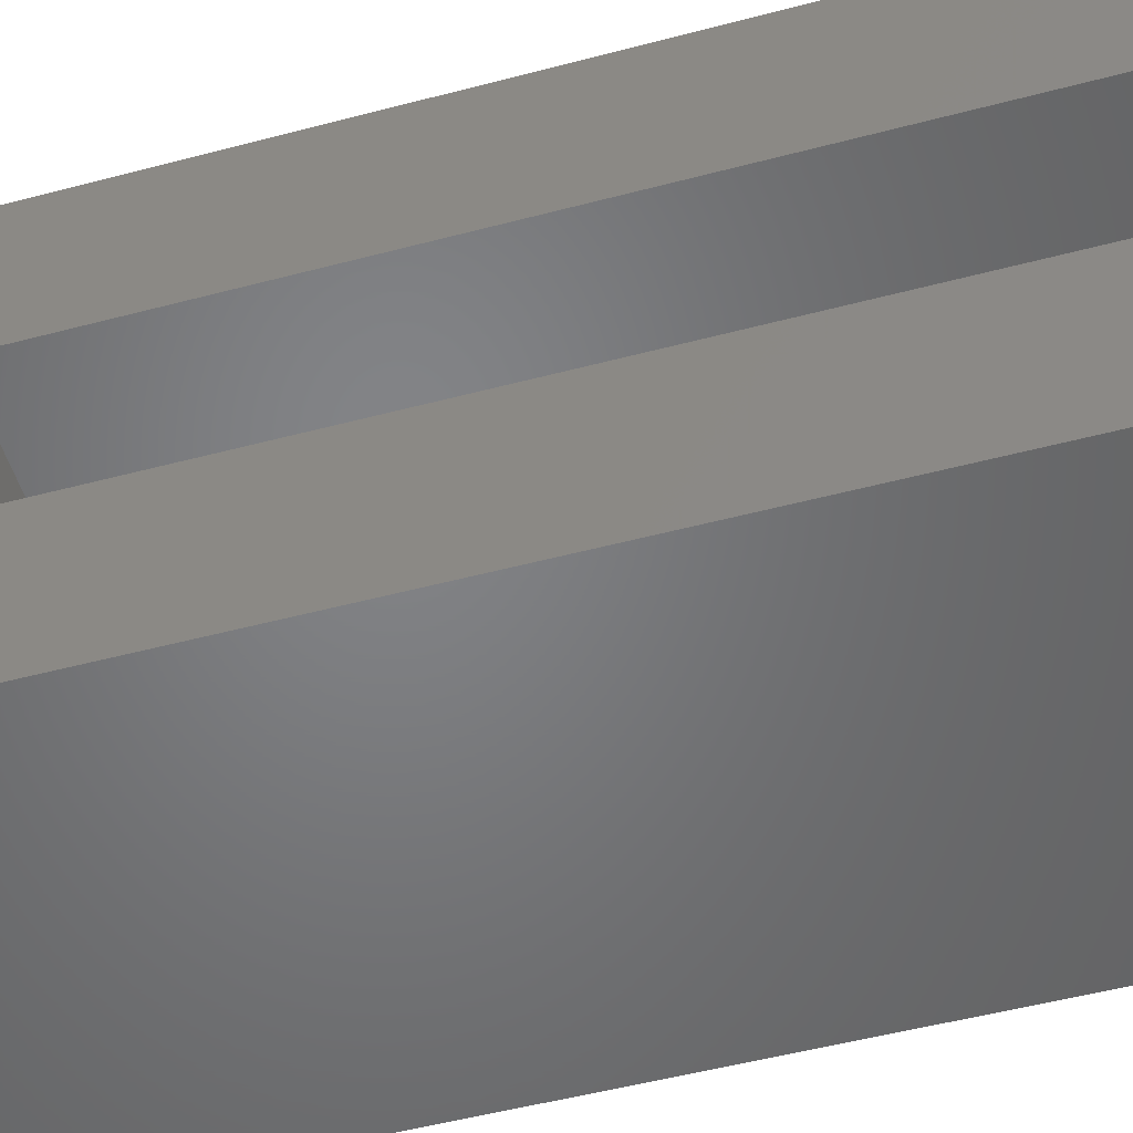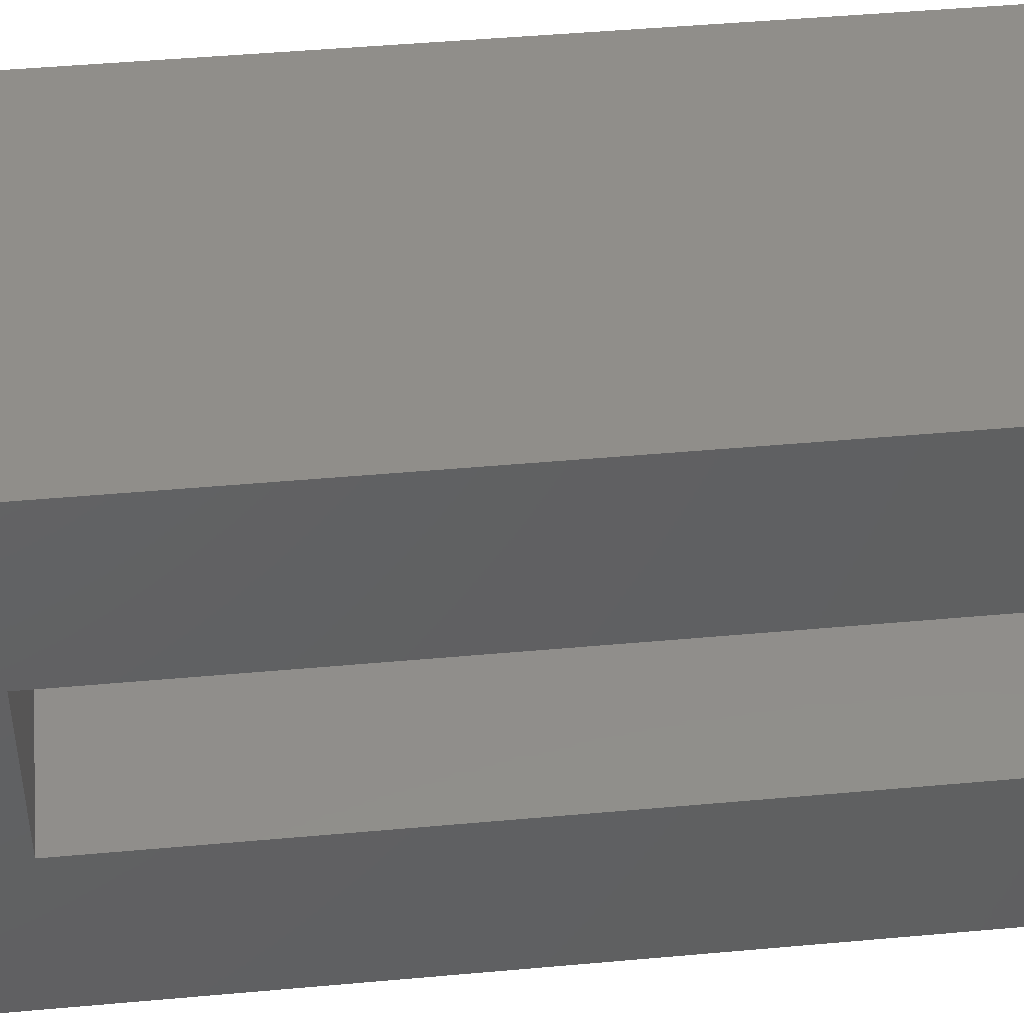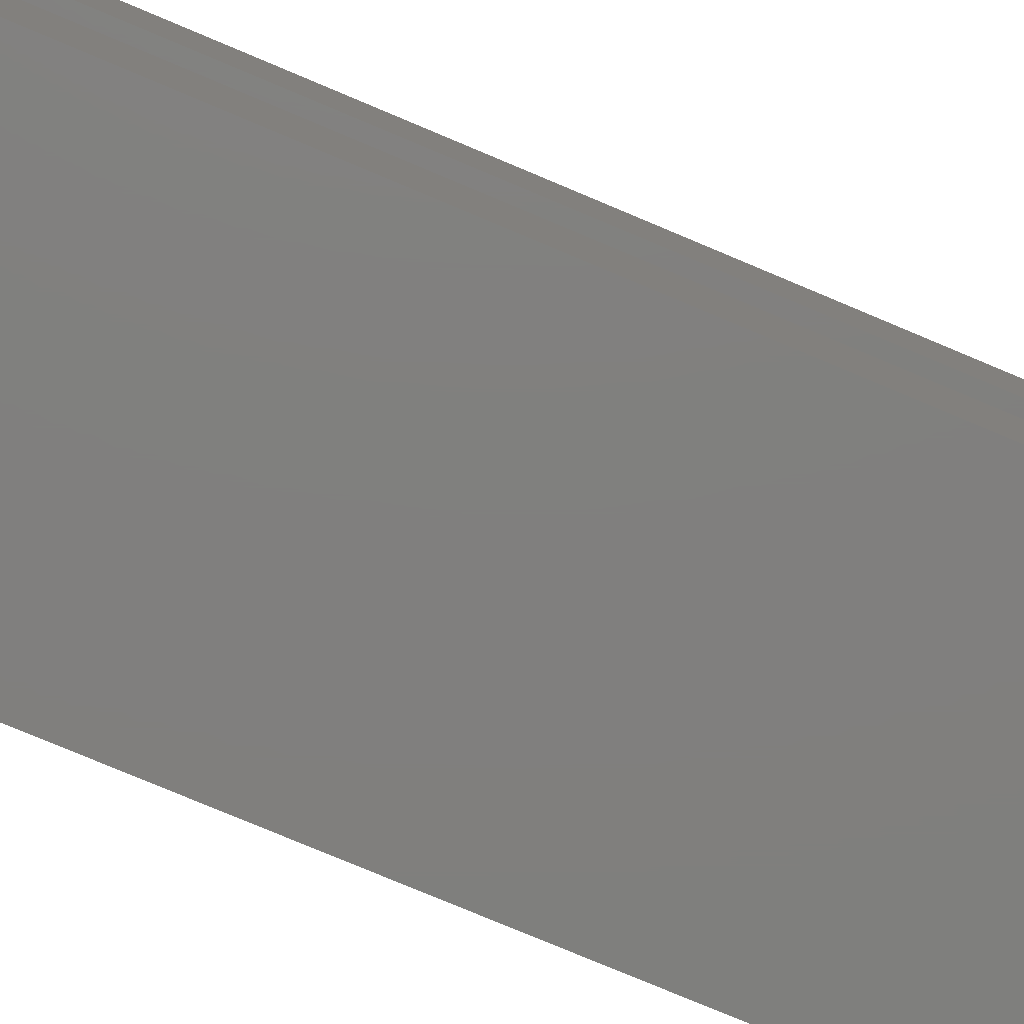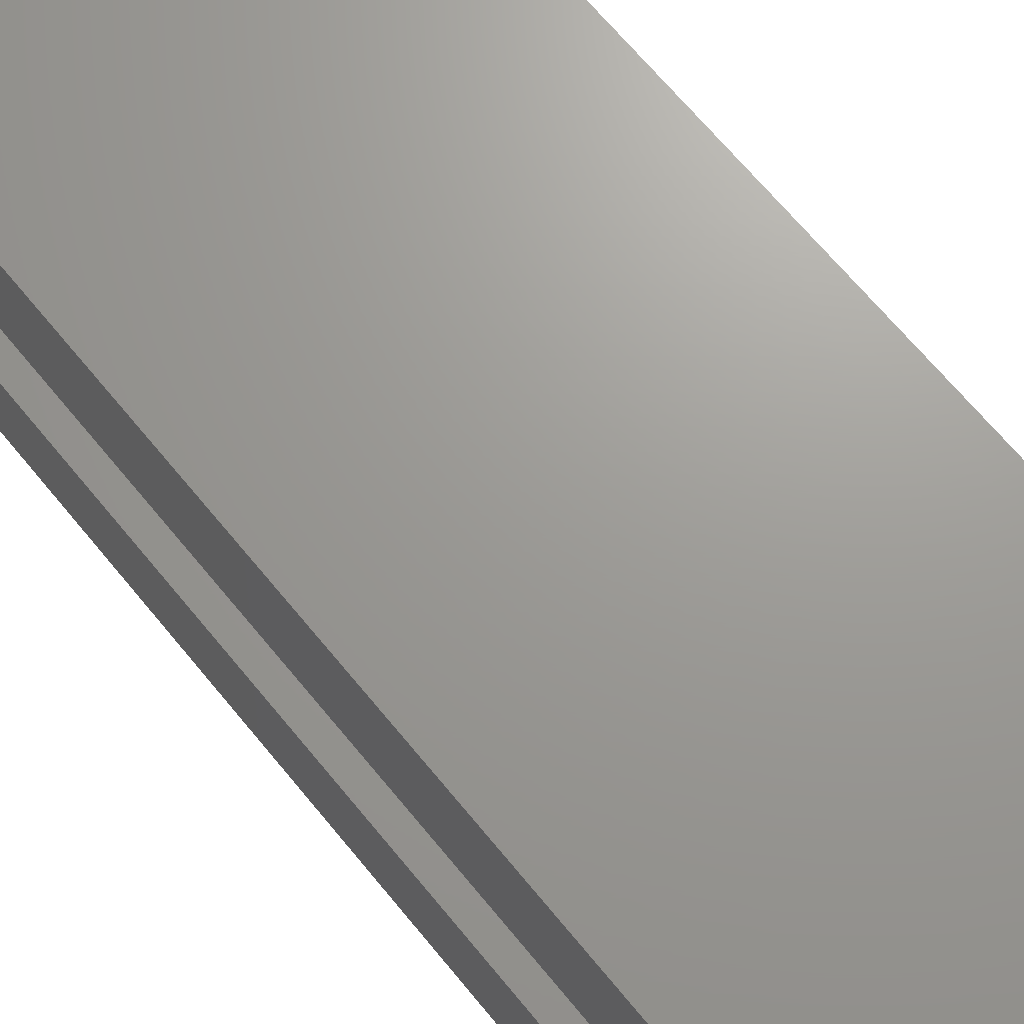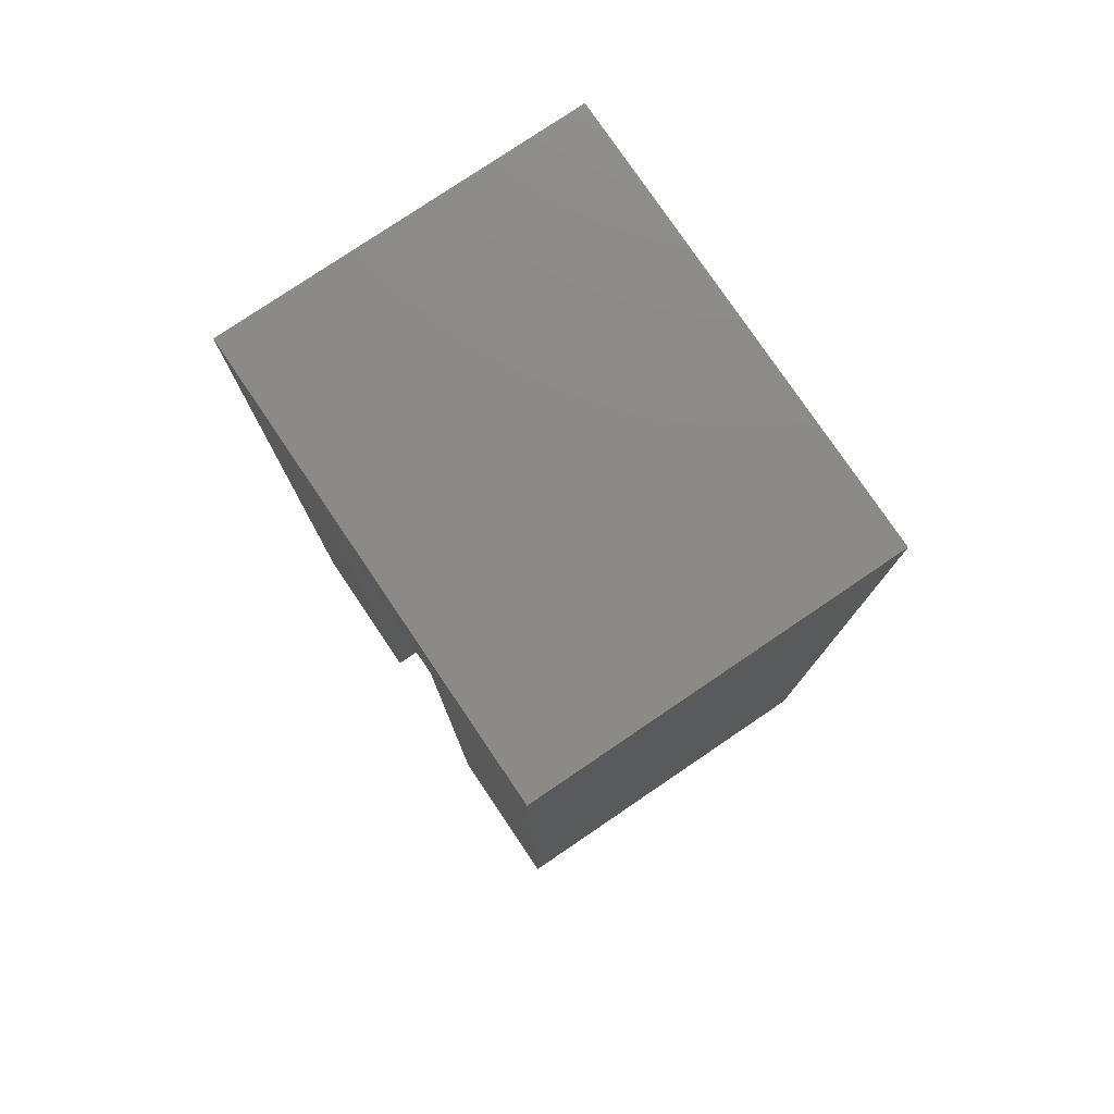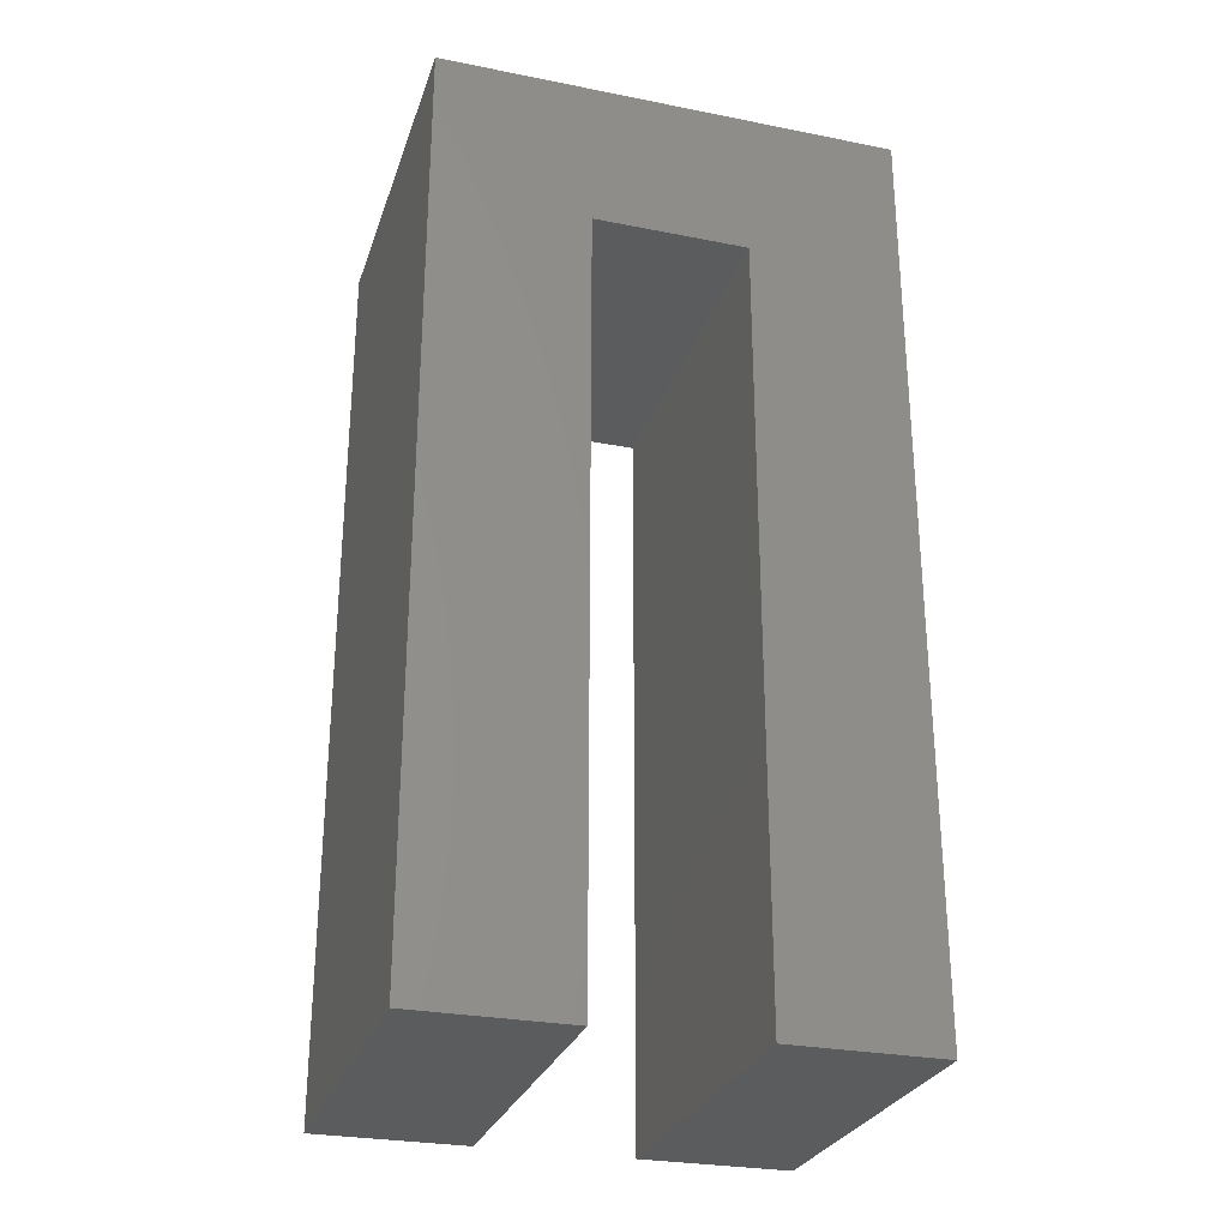
<metadata>
{"format":"stl","ext":"stl","renderer":"f3d","projection":"perspective","resolution":1024,"background":"white","views":[{"elev":-51.3,"azim":106.1,"up":"+Y"},{"elev":46.2,"azim":84.1,"up":"+Y"},{"elev":-79.6,"azim":-112.7,"up":"+Y"},{"elev":69.3,"azim":-39.7,"up":"+Y"},{"elev":78.3,"azim":145.9,"up":"+Z"},{"elev":-27.9,"azim":73.2,"up":"+Z"}]}
</metadata>
<code>
# stl→obj: 16 verts, 28 faces
v 12 15 30
v 12 10 25
v 12 15 0
v 12 5 25
v 12 0 30
v 12 0 0
v 12 5 0
v 12 10 0
v 0 15 30
v 0 0 30
v 0 10 0
v 0 15 0
v 0 0 0
v 0 5 0
v 0 5 25
v 0 10 25
f 1 2 3
f 1 4 2
f 5 4 1
f 6 4 5
f 4 6 7
f 3 2 8
f 9 5 1
f 5 9 10
f 11 3 8
f 3 11 12
f 13 7 6
f 7 13 14
f 14 13 15
f 16 12 11
f 12 16 9
f 15 9 16
f 15 10 9
f 10 15 13
f 3 9 1
f 9 3 12
f 13 5 10
f 5 13 6
f 15 2 4
f 2 15 16
f 11 2 16
f 2 11 8
f 7 15 4
f 15 7 14

</code>
